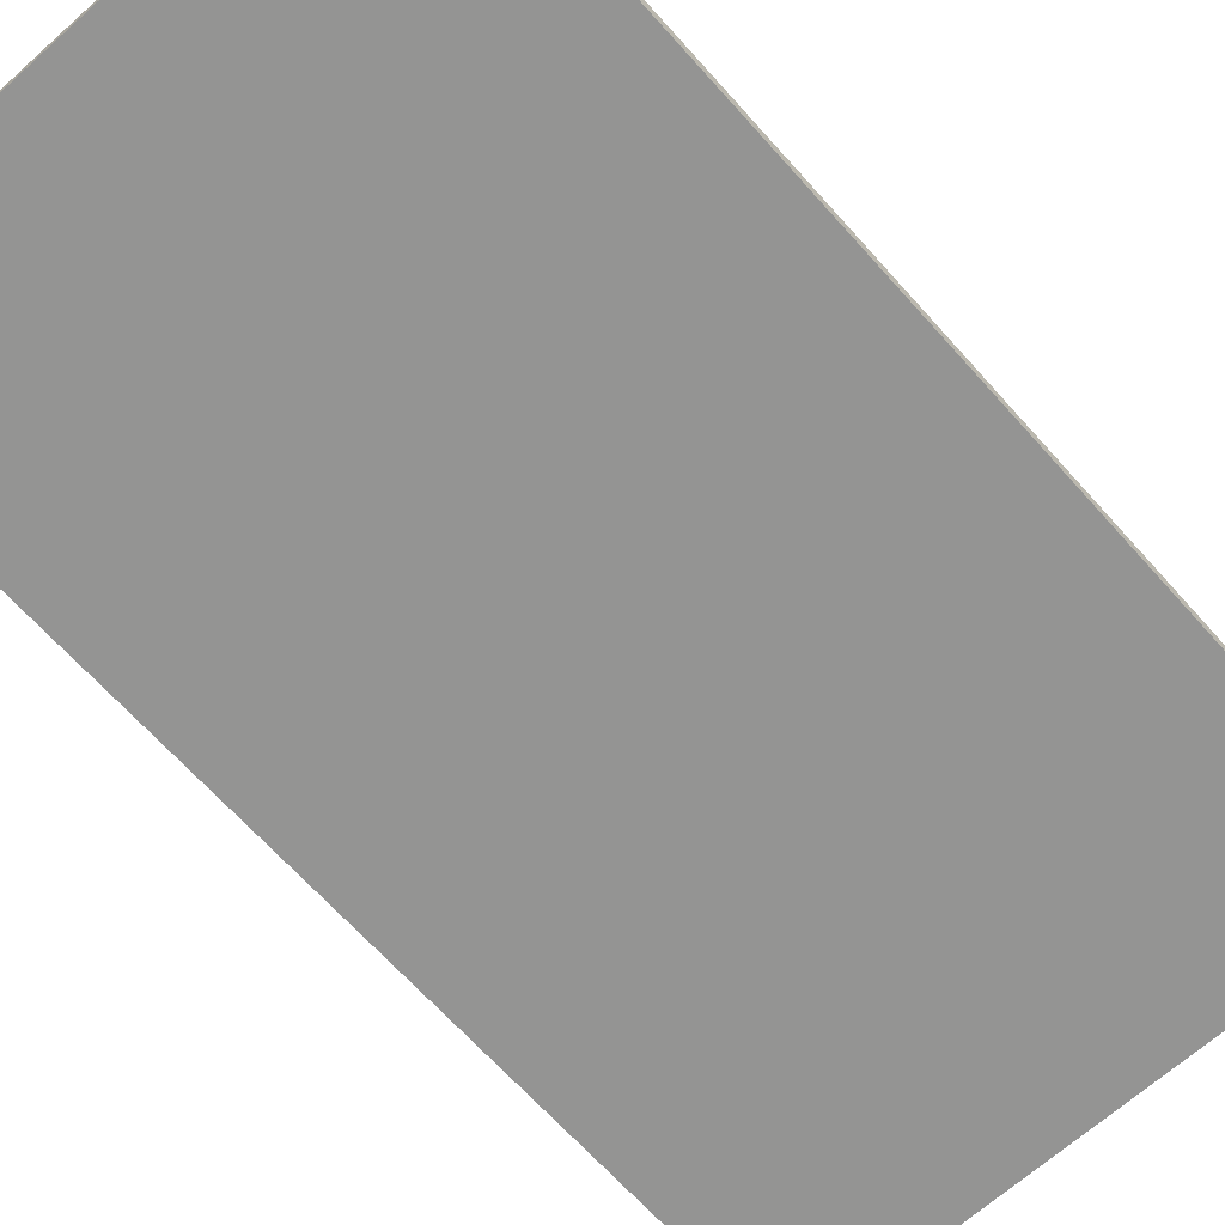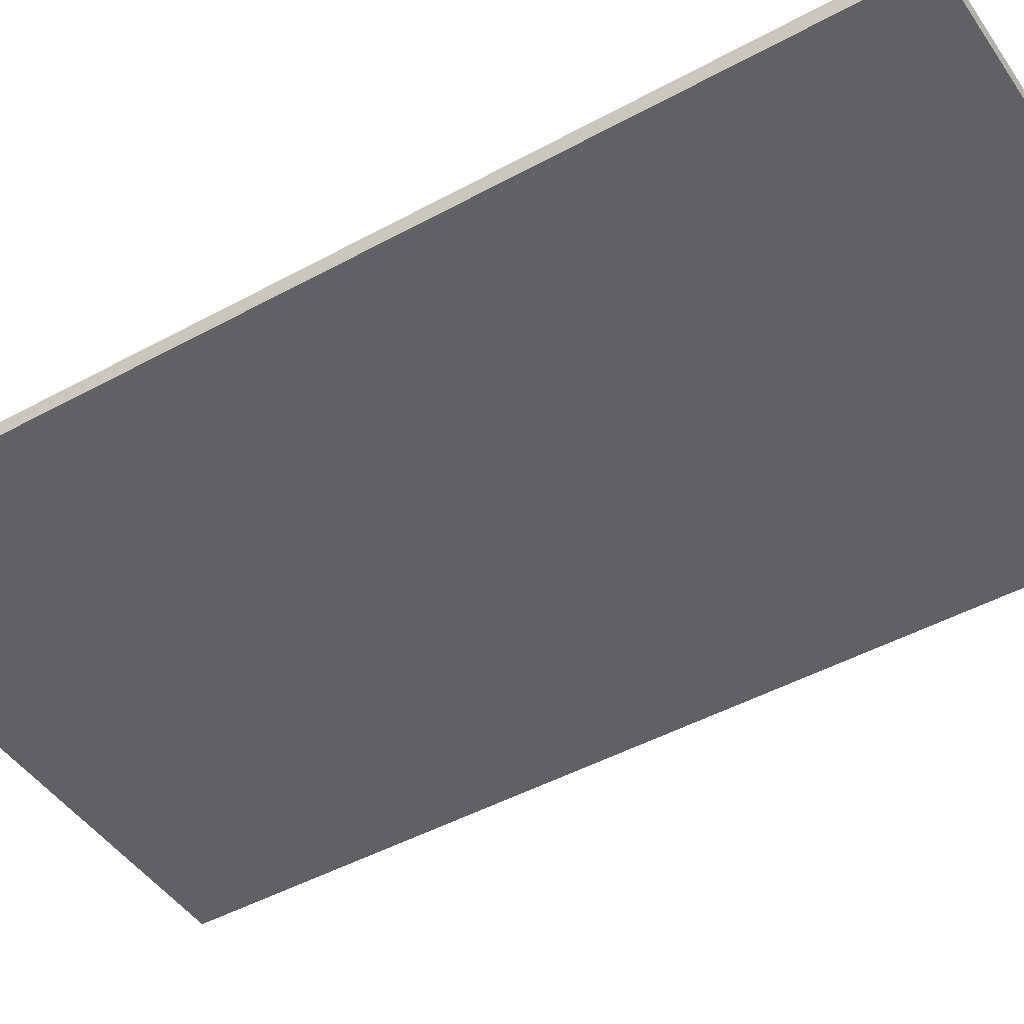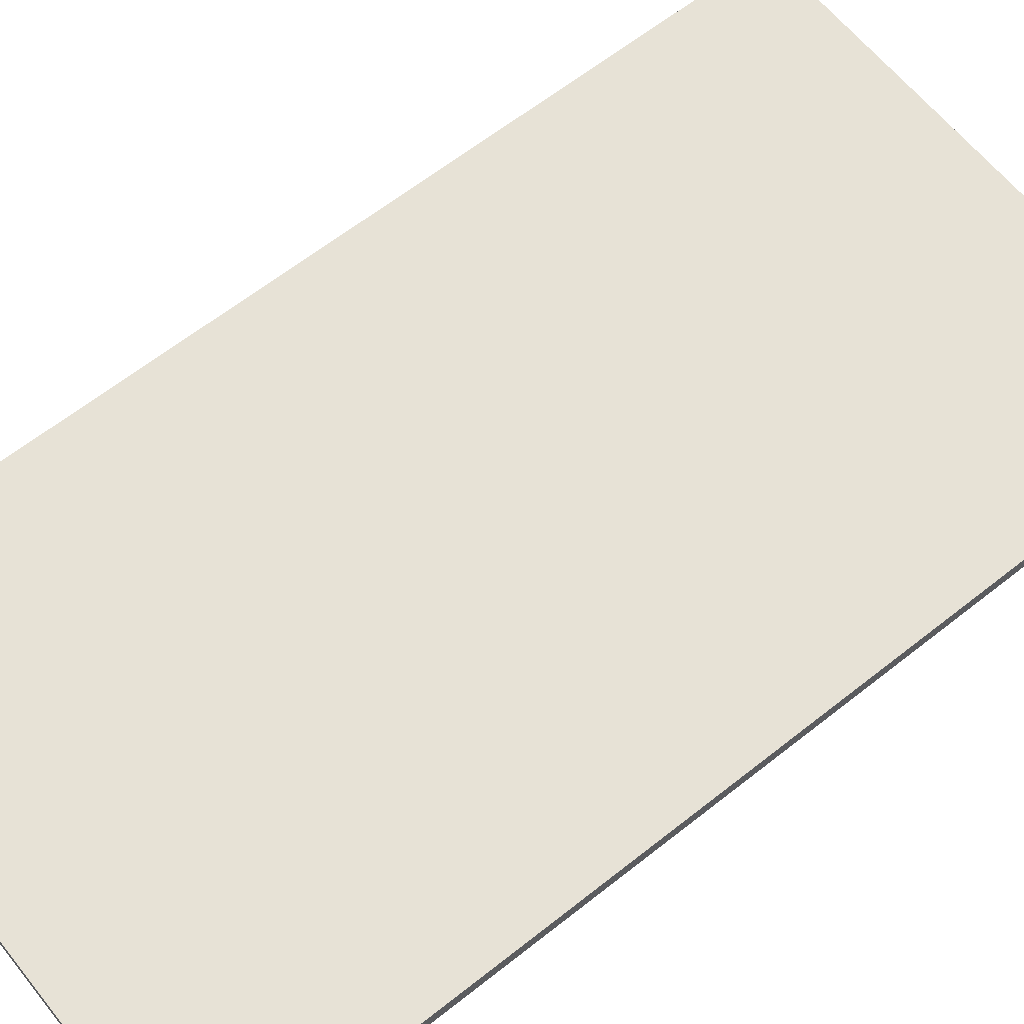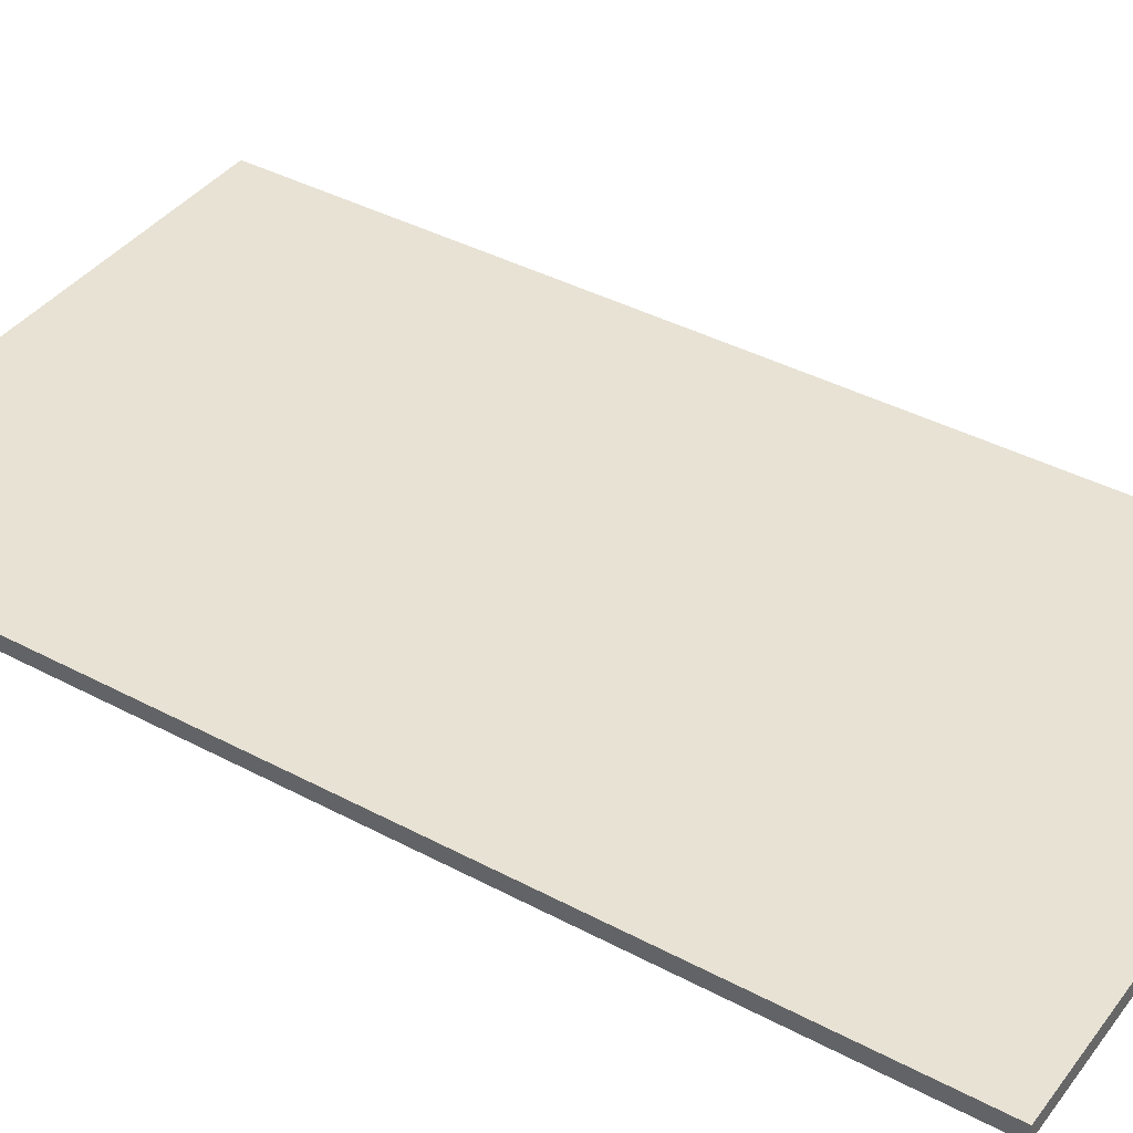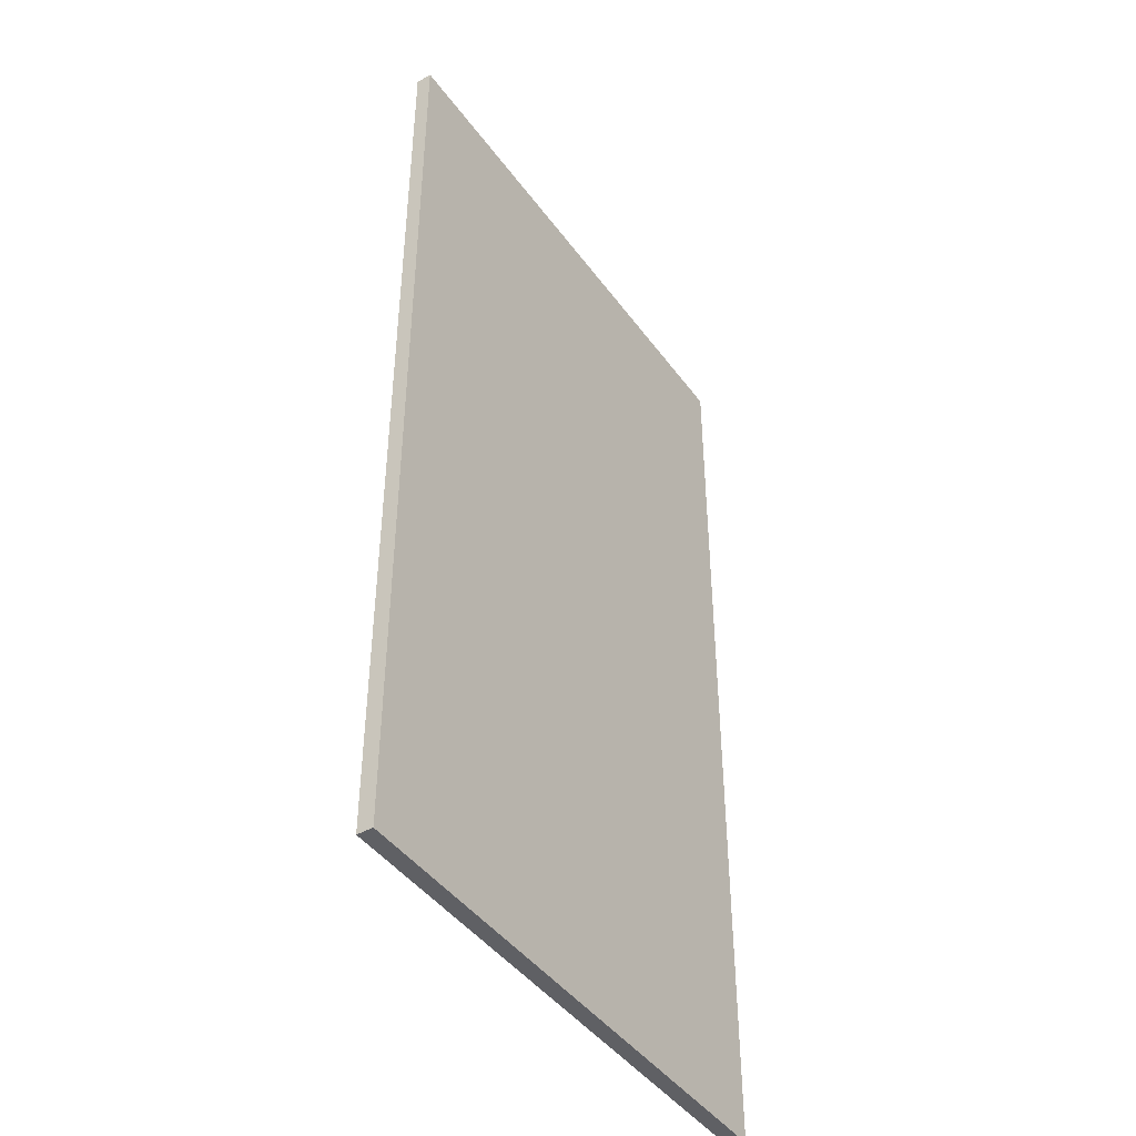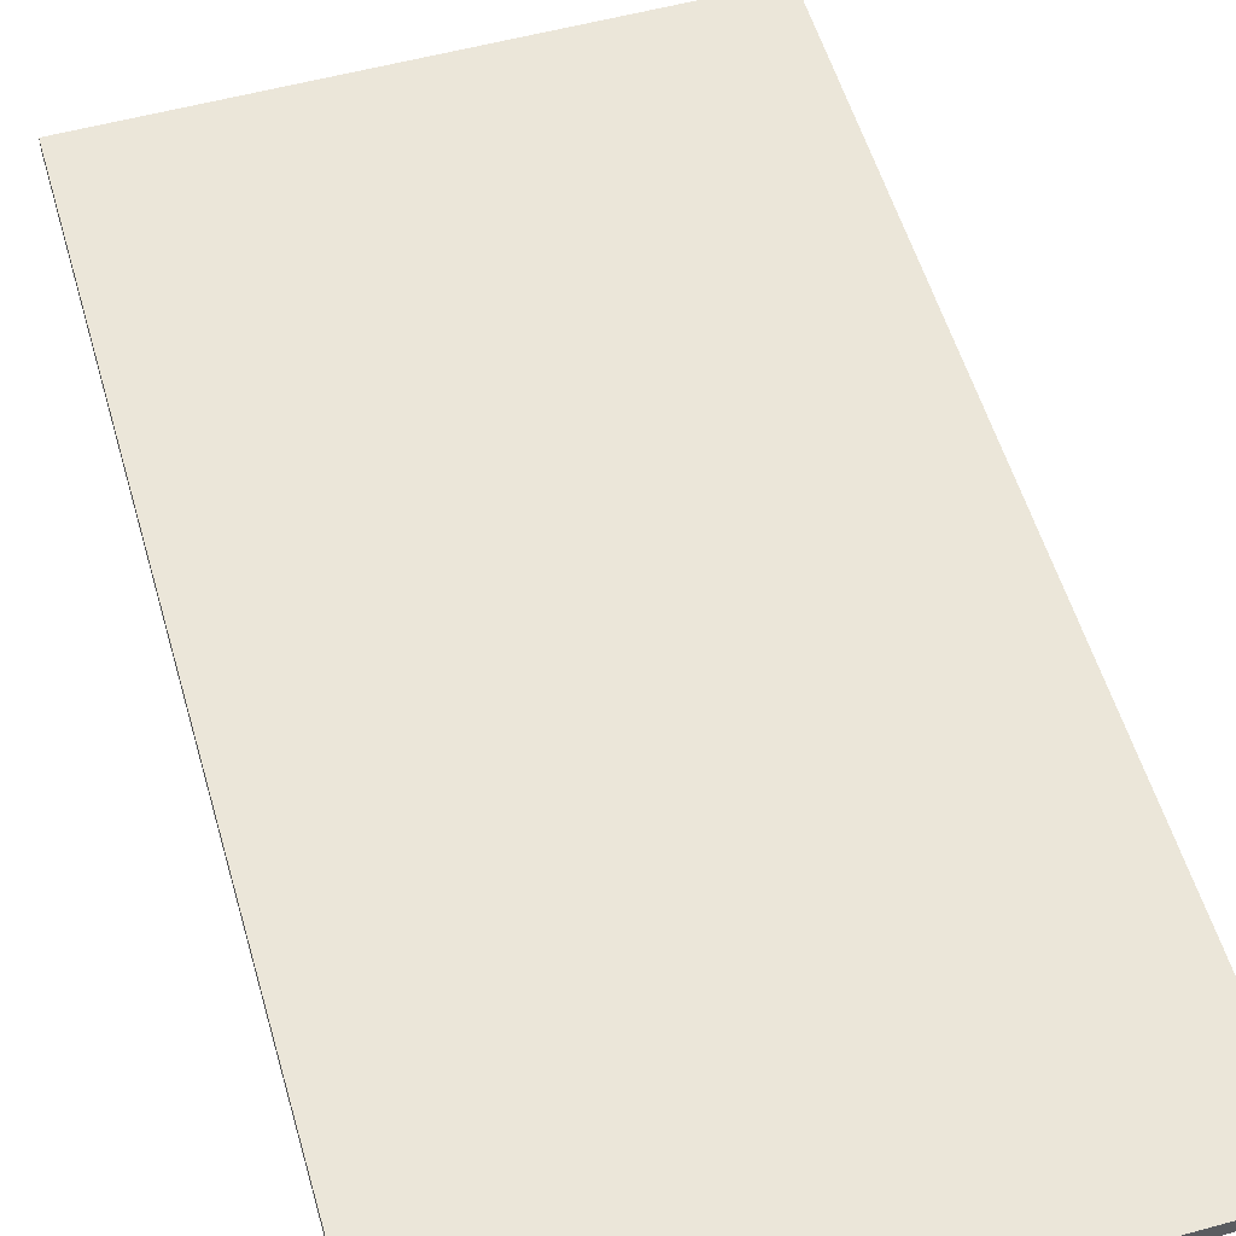
<metadata>
{"format":"obj","ext":"obj","renderer":"f3d","projection":"perspective","resolution":1024,"background":"white","views":[{"elev":-67.0,"azim":41.8,"up":"+Y"},{"elev":-45.8,"azim":-57.7,"up":"+Y"},{"elev":63.0,"azim":51.3,"up":"+Y"},{"elev":39.8,"azim":123.4,"up":"+Y"},{"elev":-44.1,"azim":-56.5,"up":"+Z"},{"elev":55.2,"azim":163.9,"up":"+Y"}]}
</metadata>
<code>
o F2_ground_col_Cube.874
v 3.87 0.3741 -7.04
v 3.87 0.3741 6.913
v -3.868 0.3741 6.913
v -3.868 0.3741 -7.04
v 3.87 0.1473 -7.04
v 3.87 0.1473 6.913
v -3.868 0.1473 6.913
v -3.868 0.1473 -7.04
f 1 3 2
f 5 7 8
f 2 5 1
f 3 6 2
f 3 8 7
f 8 1 5
f 1 4 3
f 5 6 7
f 2 6 5
f 3 7 6
f 3 4 8
f 8 4 1

</code>
